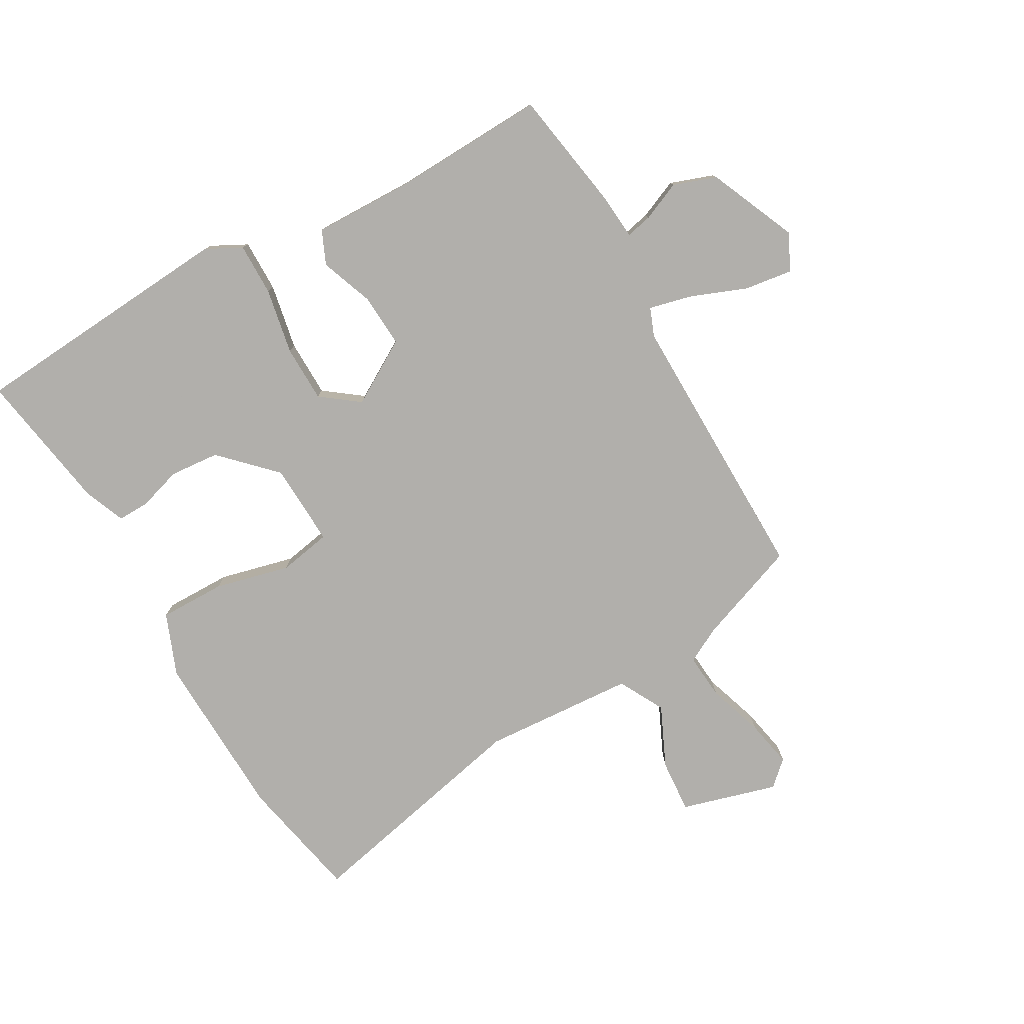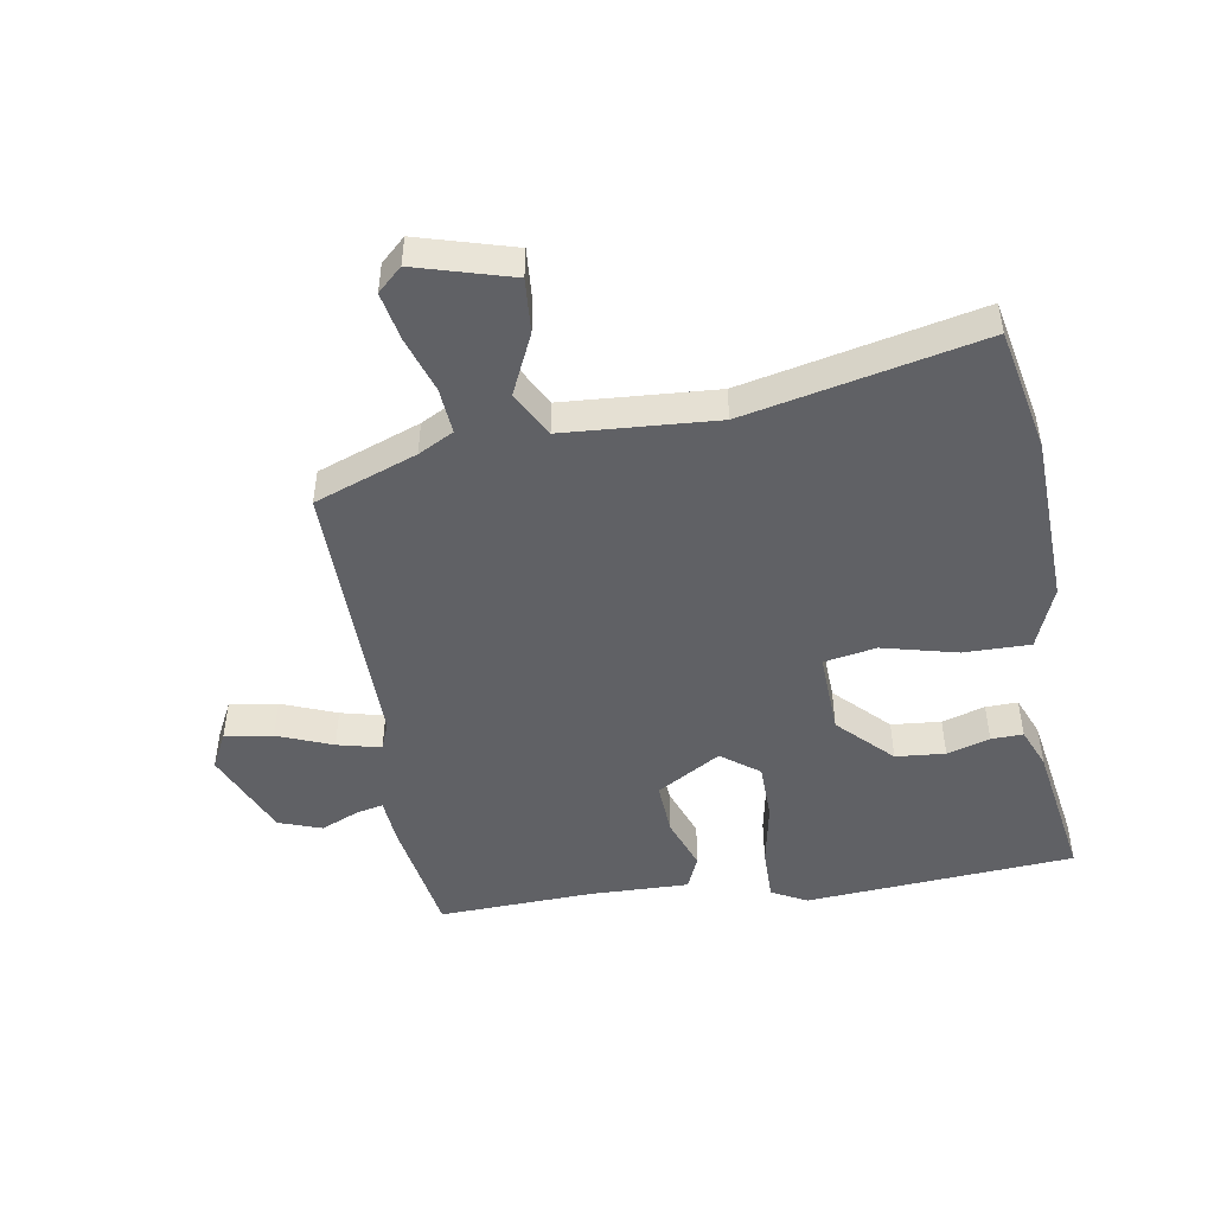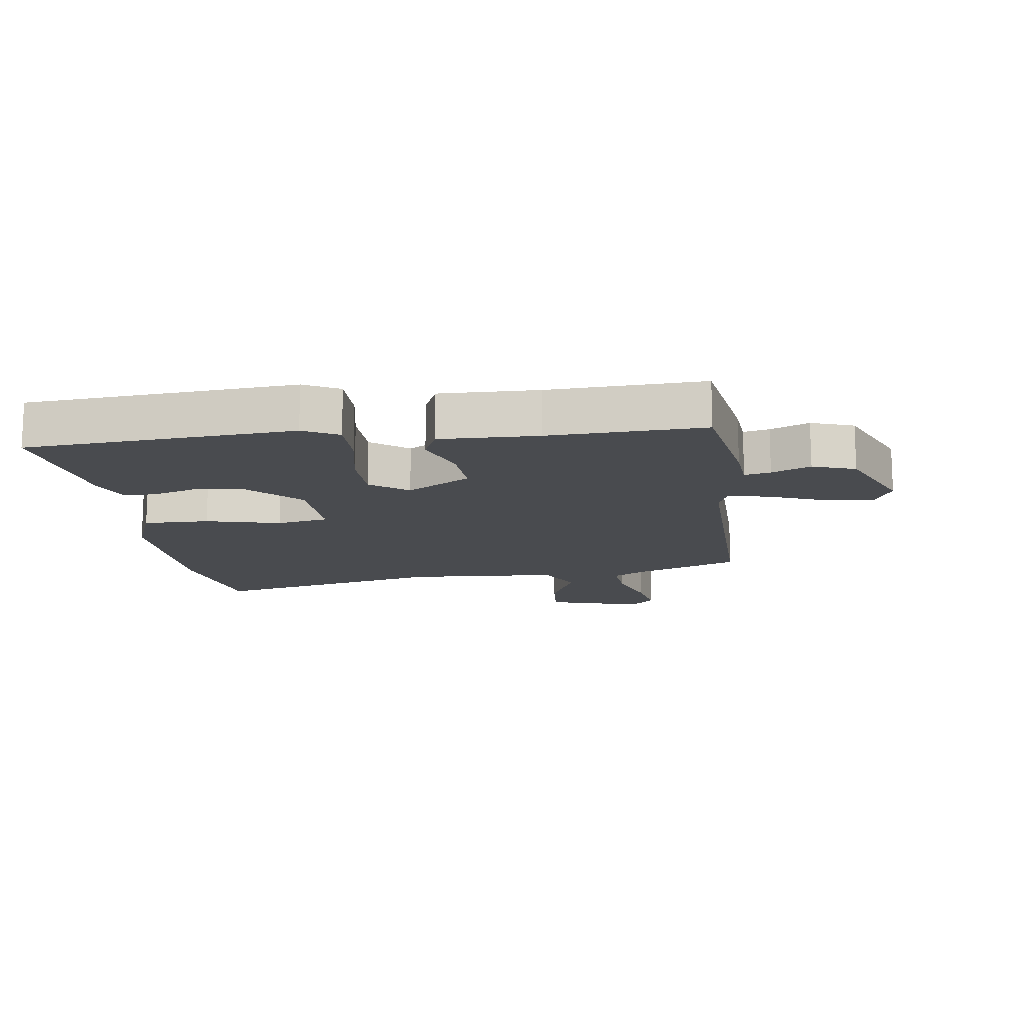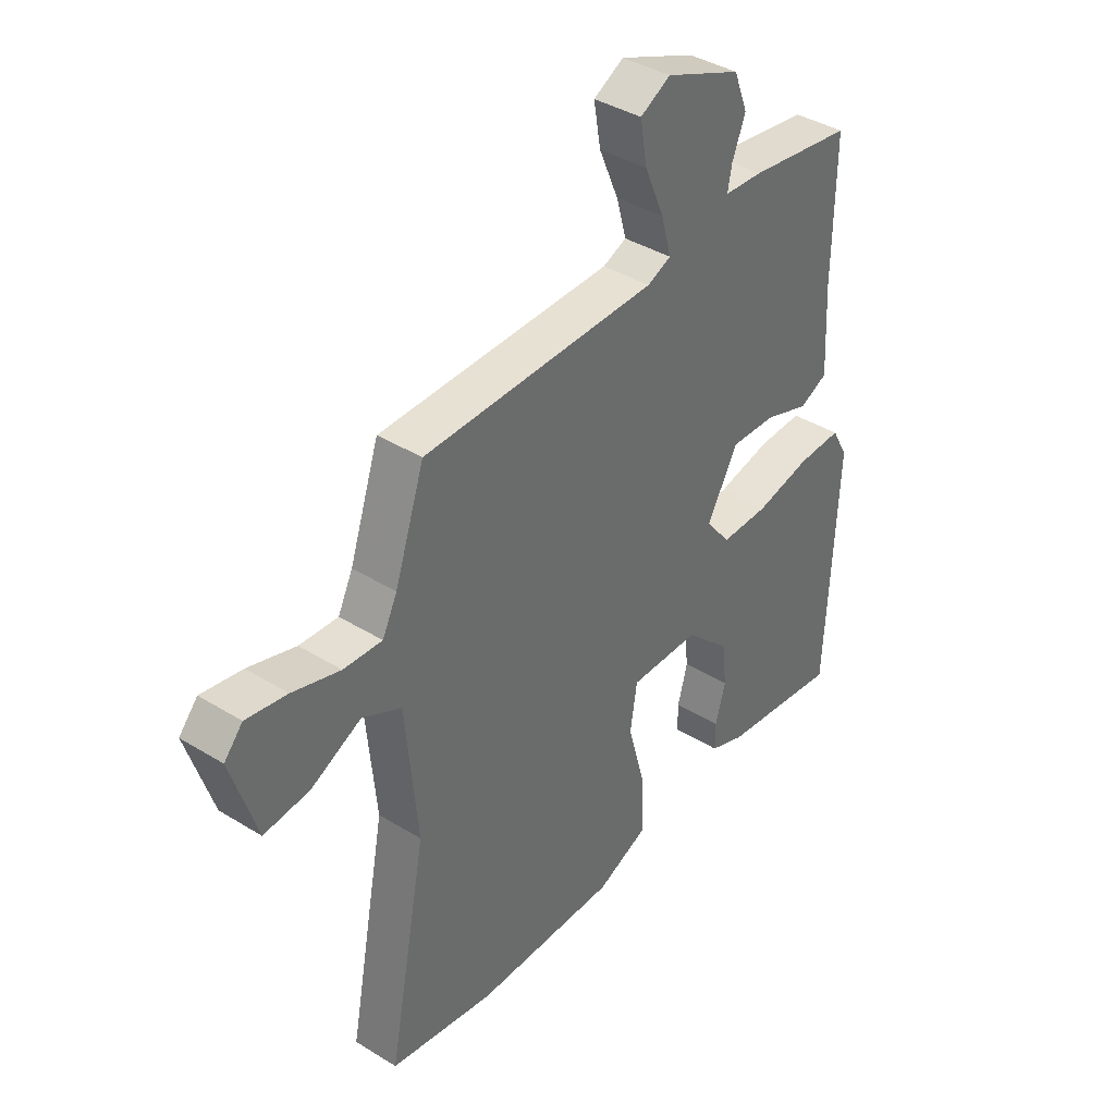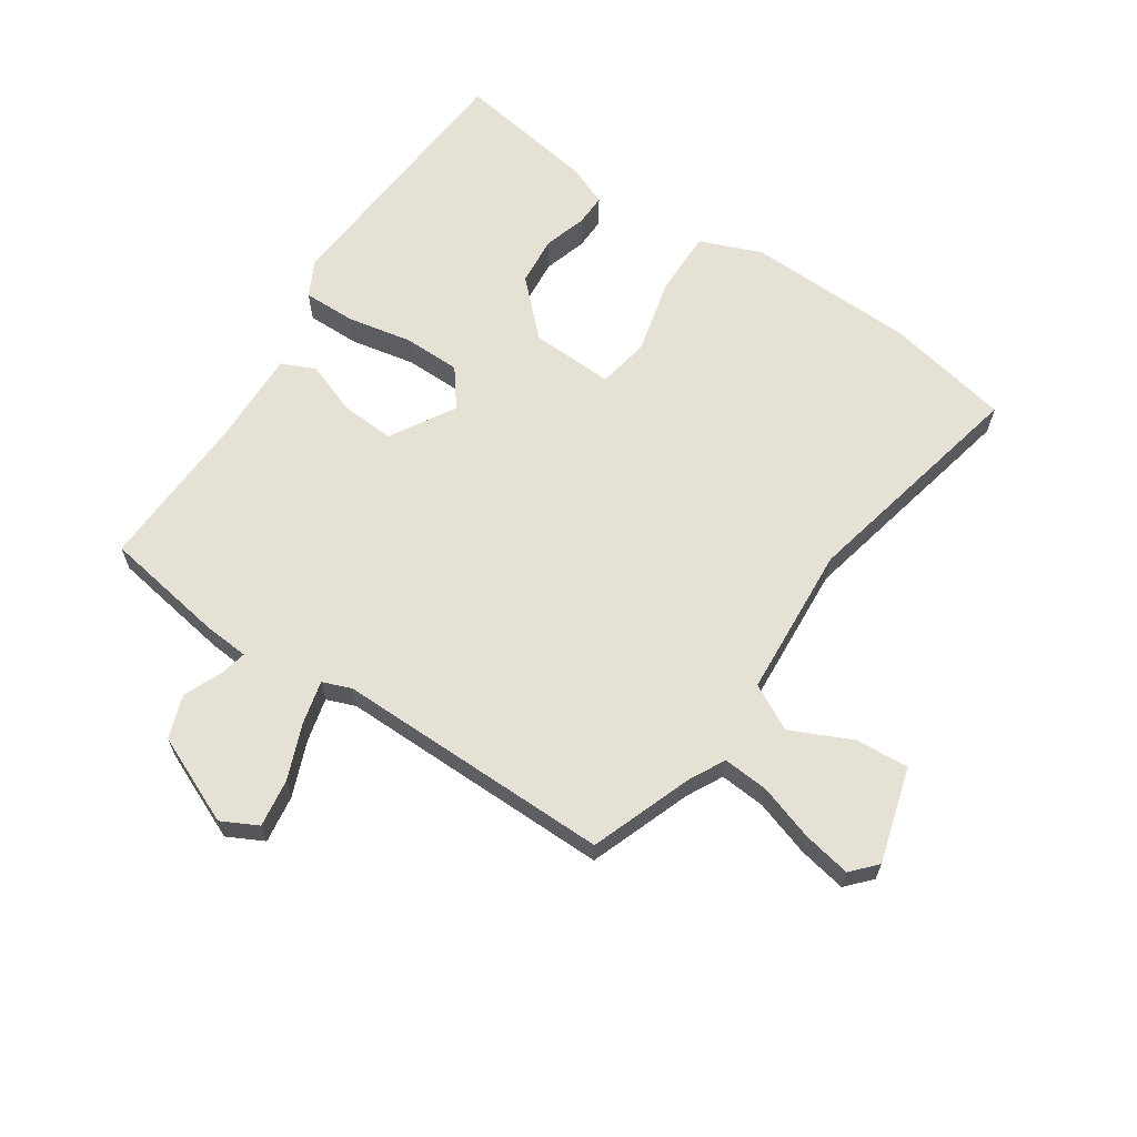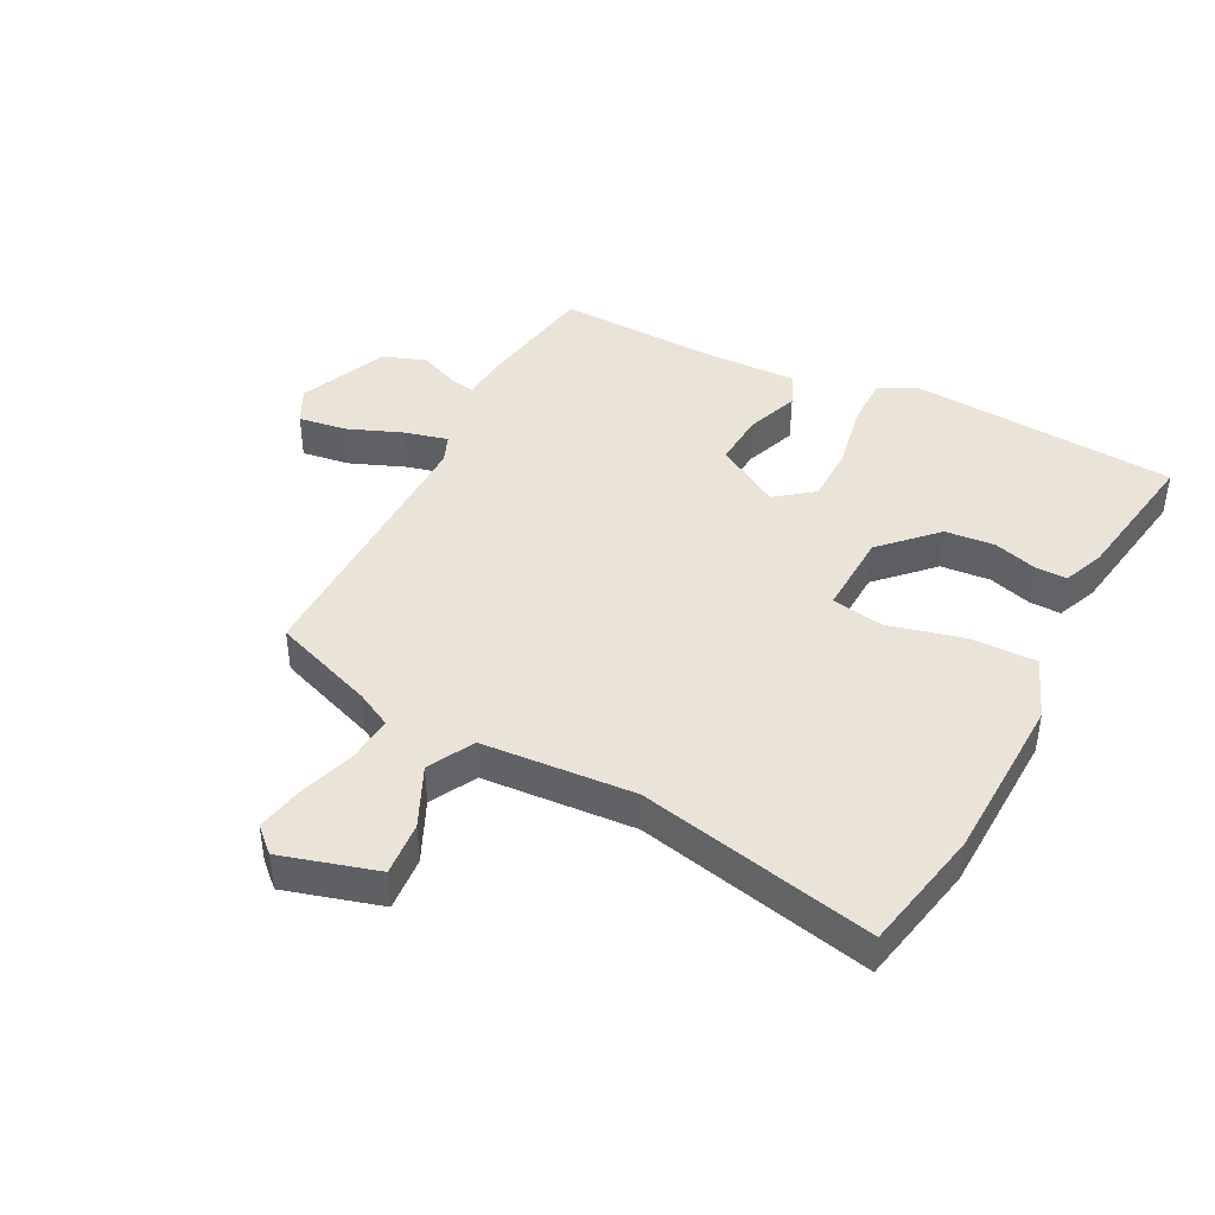
<metadata>
{"format":"obj","ext":"obj","renderer":"f3d","projection":"perspective","resolution":1024,"background":"white","views":[{"elev":-78.3,"azim":-58.8,"up":"+Y"},{"elev":-48.2,"azim":101.0,"up":"+Y"},{"elev":-14.2,"azim":-80.7,"up":"+Y"},{"elev":39.1,"azim":127.7,"up":"+Z"},{"elev":64.2,"azim":35.2,"up":"+Y"},{"elev":42.9,"azim":118.7,"up":"+Y"}]}
</metadata>
<code>
v 0.528 0.07 -0.495
v 0.329 0.07 -0.53
v 0.059 0.07 -0.532
v -0.039 0.07 -0.49
v -0.035 0.07 -0.384
v -0.002 0.07 -0.265
v -0.015 0.07 -0.181
v -0.148 0.07 -0.183
v -0.233 0.07 -0.263
v -0.242 0.07 -0.342
v -0.223 0.07 -0.411
v -0.223 0.07 -0.462
v -0.289 0.07 -0.487
v -0.517 0.07 -0.518
v -0.537 0.07 -0.087
v -0.506 0.07 -0.031
v -0.422 0.07 -0.034
v -0.318 0.07 -0.057
v -0.227 0.07 -0.058
v -0.18 0.07 0.001
v -0.238 0.07 0.105
v -0.324 0.07 0.102
v -0.409 0.07 0.073
v -0.462 0.07 0.098
v -0.454 0.07 0.256
v -0.457 0.07 0.504
v -0.261 0.07 0.531
v -0.188 0.07 0.535
v -0.196 0.07 0.577
v -0.221 0.07 0.64
v -0.195 0.07 0.708
v -0.052 0.07 0.766
v 0.005 0.07 0.735
v -0.008 0.07 0.659
v -0.045 0.07 0.572
v -0.064 0.07 0.503
v -0.019 0.07 0.484
v 0.423 0.07 0.477
v 0.479 0.07 0.312
v 0.507 0.07 0.255
v 0.58 0.07 0.259
v 0.67 0.07 0.286
v 0.747 0.07 0.299
v 0.782 0.07 0.259
v 0.734 0.07 0.107
v 0.648 0.07 0.116
v 0.553 0.07 0.163
v 0.479 0.07 0.126
v 0.456 0.07 -0.117
v 0.528 0 -0.495
v 0.329 0 -0.53
v 0.059 0 -0.532
v -0.039 0 -0.49
v -0.035 0 -0.384
v -0.002 0 -0.265
v -0.015 0 -0.181
v -0.148 0 -0.183
v -0.233 0 -0.263
v -0.242 0 -0.342
v -0.223 0 -0.411
v -0.223 0 -0.462
v -0.289 0 -0.487
v -0.517 0 -0.518
v -0.537 0 -0.087
v -0.506 0 -0.031
v -0.422 0 -0.034
v -0.318 0 -0.057
v -0.227 0 -0.058
v -0.18 0 0.001
v -0.238 0 0.105
v -0.324 0 0.102
v -0.409 0 0.073
v -0.462 0 0.098
v -0.454 0 0.256
v -0.457 0 0.504
v -0.261 0 0.531
v -0.188 0 0.535
v -0.196 0 0.577
v -0.221 0 0.64
v -0.195 0 0.708
v -0.052 0 0.766
v 0.005 0 0.735
v -0.008 0 0.659
v -0.045 0 0.572
v -0.064 0 0.503
v -0.019 0 0.484
v 0.423 0 0.477
v 0.479 0 0.312
v 0.507 0 0.255
v 0.58 0 0.259
v 0.67 0 0.286
v 0.747 0 0.299
v 0.782 0 0.259
v 0.734 0 0.107
v 0.648 0 0.116
v 0.553 0 0.163
v 0.479 0 0.126
v 0.456 0 -0.117
f 44 45 46 47
f 42 43 44 47
f 41 42 47 48
f 40 41 48
f 39 40 48
f 37 38 39 48
f 36 37 48 49
f 32 33 34 35
f 32 35 36
f 29 30 31 32
f 28 29 32 36
f 25 26 27 28
f 22 23 24 25
f 21 22 25 28
f 20 21 28 36
f 15 16 17 18
f 15 18 19
f 14 15 19
f 13 14 19 20
f 10 11 12 13
f 9 10 13
f 3 4 5 6
f 3 6 7
f 2 3 7
f 1 2 7
f 49 1 7
f 36 49 7 8
f 9 13 20 36
f 8 9 36
f 96 95 94 93
f 96 93 92 91
f 97 96 91 90
f 97 90 89
f 97 89 88
f 97 88 87 86
f 98 97 86 85
f 84 83 82 81
f 85 84 81
f 81 80 79 78
f 85 81 78 77
f 77 76 75 74
f 74 73 72 71
f 77 74 71 70
f 85 77 70 69
f 67 66 65 64
f 68 67 64
f 68 64 63
f 69 68 63 62
f 62 61 60 59
f 62 59 58
f 55 54 53 52
f 56 55 52
f 56 52 51
f 56 51 50
f 56 50 98
f 57 56 98 85
f 85 69 62 58
f 85 58 57
f 1 50 51 2
f 2 51 52 3
f 3 52 53 4
f 4 53 54 5
f 5 54 55 6
f 6 55 56 7
f 7 56 57 8
f 8 57 58 9
f 9 58 59 10
f 10 59 60 11
f 11 60 61 12
f 12 61 62 13
f 13 62 63 14
f 14 63 64 15
f 15 64 65 16
f 16 65 66 17
f 17 66 67 18
f 18 67 68 19
f 19 68 69 20
f 20 69 70 21
f 21 70 71 22
f 22 71 72 23
f 23 72 73 24
f 24 73 74 25
f 25 74 75 26
f 26 75 76 27
f 27 76 77 28
f 28 77 78 29
f 29 78 79 30
f 30 79 80 31
f 31 80 81 32
f 32 81 82 33
f 33 82 83 34
f 34 83 84 35
f 35 84 85 36
f 36 85 86 37
f 37 86 87 38
f 38 87 88 39
f 39 88 89 40
f 40 89 90 41
f 41 90 91 42
f 42 91 92 43
f 43 92 93 44
f 44 93 94 45
f 45 94 95 46
f 46 95 96 47
f 47 96 97 48
f 48 97 98 49
f 49 98 50 1

</code>
